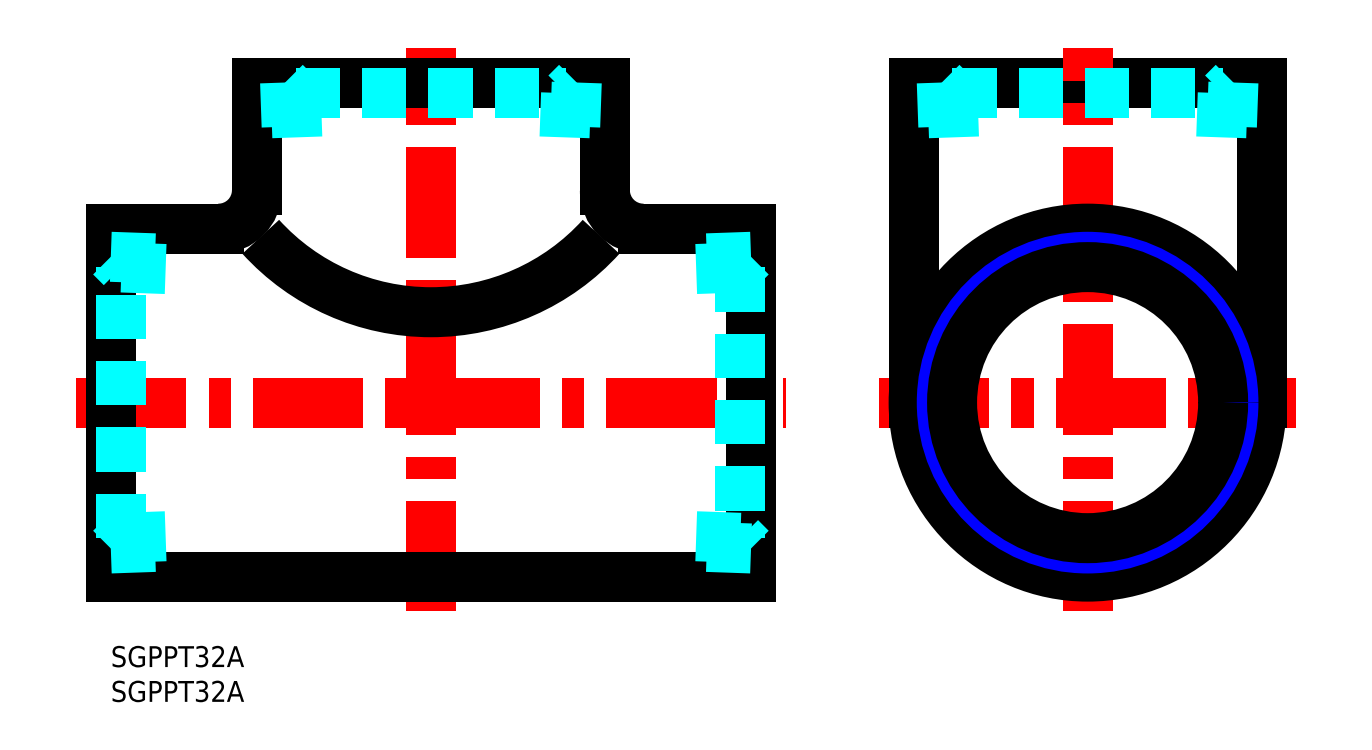
<metadata>
{"format":"dxf","ext":"dxf","renderer":"ezdxf+matplotlib","layout":"modelspace","background":"white","min_lineweight":24,"dpi":150}
</metadata>
<code>
0
SECTION
2
ENTITIES
0
INSERT
8
MSM_CONTINUOUS
2
*U8
10
0
20
0
30
0
0
INSERT
8
MSM_CONTINUOUS
2
*U9
10
0
20
0
30
0
0
LINE
8
MSM_CONTINUOUS
10
115.4
20
81
30
0
11
165.4
21
81
31
0
0
LINE
8
MSM_CENTER
10
110.4
20
35
30
0
11
170.4
21
35
31
0
0
LINE
8
MSM_CENTER
10
140.4
20
5
30
0
11
140.4
21
86
31
0
0
LINE
8
MSM_CENTER
10
-5
20
35
30
0
11
97
21
35
31
0
0
LINE
8
MSM_CENTER
10
46
20
5
30
0
11
46
21
86
31
0
0
LINE
8
MSM_CONTINUOUS
10
21
20
81
30
0
11
71
21
81
31
0
0
LINE
8
MSM_CONTINUOUS
10
0
20
10
30
0
11
0
21
60
31
0
0
LINE
8
MSM_CONTINUOUS
10
92
20
10
30
0
11
92
21
60
31
0
0
ARC
8
MSM_CONTINUOUS
10
46
20
81
30
0
40
33.01
50
222.2
51
317.8
0
LINE
8
MSM_CONTINUOUS
10
92
20
10
30
0
11
0
21
10
31
0
0
LINE
8
MSM_CONTINUOUS
10
0
20
60
30
0
11
15.5
21
60
31
0
0
ARC
8
MSM_CONTINUOUS
10
15.5
20
65.5
30
0
40
5.5
50
270
51
0
0
LINE
8
MSM_CONTINUOUS
10
21
20
65.5
30
0
11
21
21
81
31
0
0
LINE
8
MSM_CONTINUOUS
10
71
20
65.5
30
0
11
71
21
81
31
0
0
ARC
8
MSM_CONTINUOUS
10
76.5
20
65.5
30
0
40
5.5
50
180
51
270
0
LINE
8
MSM_CONTINUOUS
10
92
20
60
30
0
11
76.5
21
60
31
0
0
LINE
8
MSM_CONTINUOUS
10
115.4
20
35
30
0
11
115.4
21
81
31
0
0
CIRCLE
8
MSM_CONTINUOUS
10
140.4
20
35
30
0
40
25
0
LINE
8
MSM_CONTINUOUS
10
165.4
20
81
30
0
11
165.4
21
35
31
0
0
CIRCLE
8
MSM_NARROW
10
140.4
20
35
30
0
40
20.95
0
CIRCLE
8
MSM_CONTINUOUS
10
140.4
20
35
30
0
40
19.48
0
LINE
8
MSM_DASHED
10
92
20
55.96
30
0
11
83.5
21
55.66
31
0
0
LINE
8
MSM_DASHED
10
90.47
20
54.42
30
0
11
83.5
21
54.18
31
0
0
LINE
8
MSM_DASHED
10
90.47
20
15.58
30
0
11
83.5
21
15.82
31
0
0
LINE
8
MSM_DASHED
10
92
20
14.04
30
0
11
83.5
21
14.34
31
0
0
LINE
8
MSM_DASHED
10
90.47
20
54.42
30
0
11
90.47
21
15.58
31
0
0
LINE
8
MSM_DASHED
10
92
20
14.04
30
0
11
90.47
21
15.58
31
0
0
LINE
8
MSM_DASHED
10
92
20
55.96
30
0
11
90.47
21
54.42
31
0
0
LINE
8
MSM_DASHED
10
26.58
20
79.47
30
0
11
65.42
21
79.47
31
0
0
LINE
8
MSM_DASHED
10
66.96
20
81
30
0
11
65.42
21
79.47
31
0
0
LINE
8
MSM_DASHED
10
25.05
20
81
30
0
11
26.58
21
79.47
31
0
0
LINE
8
MSM_DASHED
10
66.96
20
81
30
0
11
66.66
21
72.5
31
0
0
LINE
8
MSM_DASHED
10
26.58
20
79.47
30
0
11
26.82
21
72.5
31
0
0
LINE
8
MSM_DASHED
10
65.42
20
79.47
30
0
11
65.18
21
72.5
31
0
0
LINE
8
MSM_DASHED
10
25.05
20
81
30
0
11
25.34
21
72.5
31
0
0
LINE
8
MSM_DASHED
10
1.533
20
15.58
30
0
11
1.533
21
54.42
31
0
0
LINE
8
MSM_DASHED
10
1.137e-13
20
55.96
30
0
11
1.533
21
54.42
31
0
0
LINE
8
MSM_DASHED
10
9.95e-14
20
14.04
30
0
11
1.533
21
15.58
31
0
0
LINE
8
MSM_DASHED
10
1.137e-13
20
55.96
30
0
11
8.5
21
55.66
31
0
0
LINE
8
MSM_DASHED
10
1.533
20
15.58
30
0
11
8.5
21
15.82
31
0
0
LINE
8
MSM_DASHED
10
1.533
20
54.42
30
0
11
8.5
21
54.18
31
0
0
LINE
8
MSM_DASHED
10
9.95e-14
20
14.04
30
0
11
8.5
21
14.34
31
0
0
LINE
8
MSM_DASHED
10
120.9
20
79.47
30
0
11
159.8
21
79.47
31
0
0
LINE
8
MSM_DASHED
10
161.3
20
81
30
0
11
159.8
21
79.47
31
0
0
LINE
8
MSM_DASHED
10
119.4
20
81
30
0
11
120.9
21
79.47
31
0
0
LINE
8
MSM_DASHED
10
161.3
20
81
30
0
11
161
21
72.5
31
0
0
LINE
8
MSM_DASHED
10
120.9
20
79.47
30
0
11
121.2
21
72.5
31
0
0
LINE
8
MSM_DASHED
10
159.8
20
79.47
30
0
11
159.5
21
72.5
31
0
0
LINE
8
MSM_DASHED
10
119.4
20
81
30
0
11
119.7
21
72.5
31
0
0
ENDSEC
0
EOF

</code>
